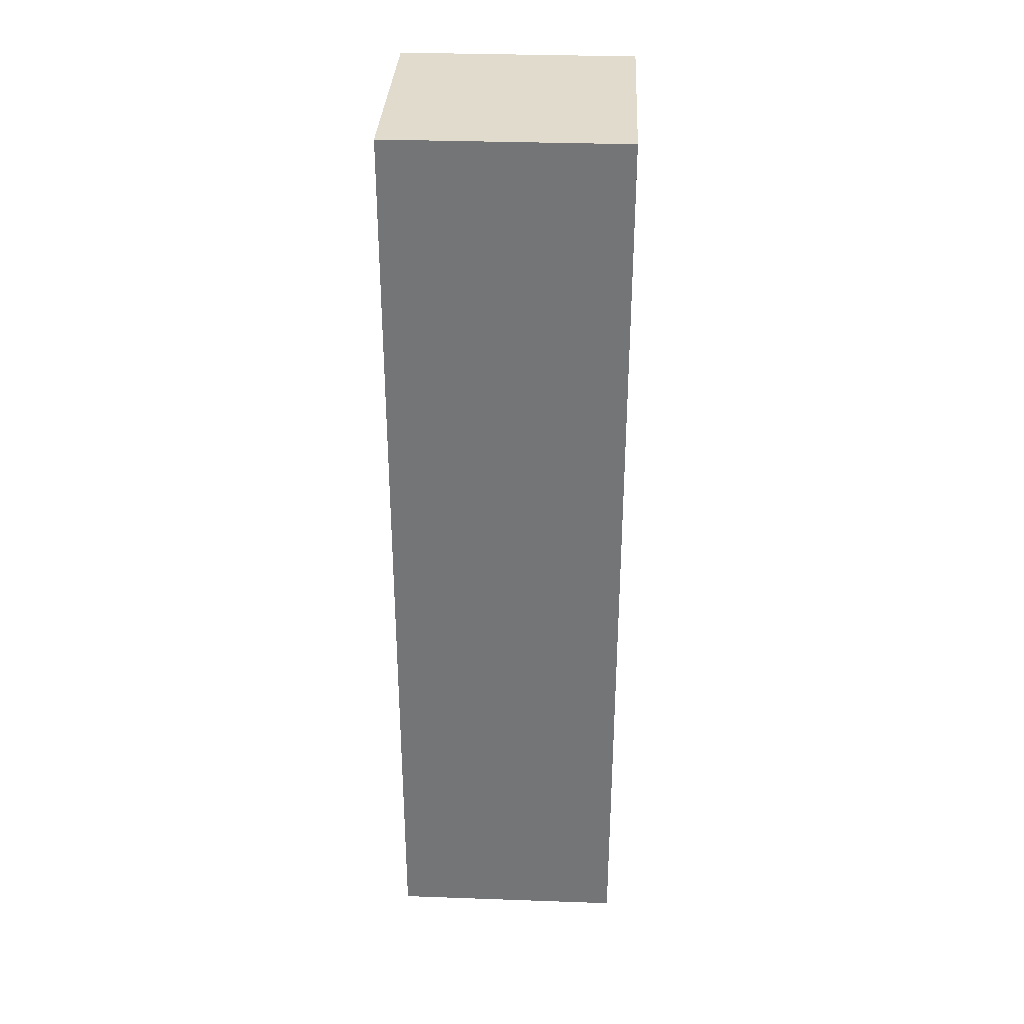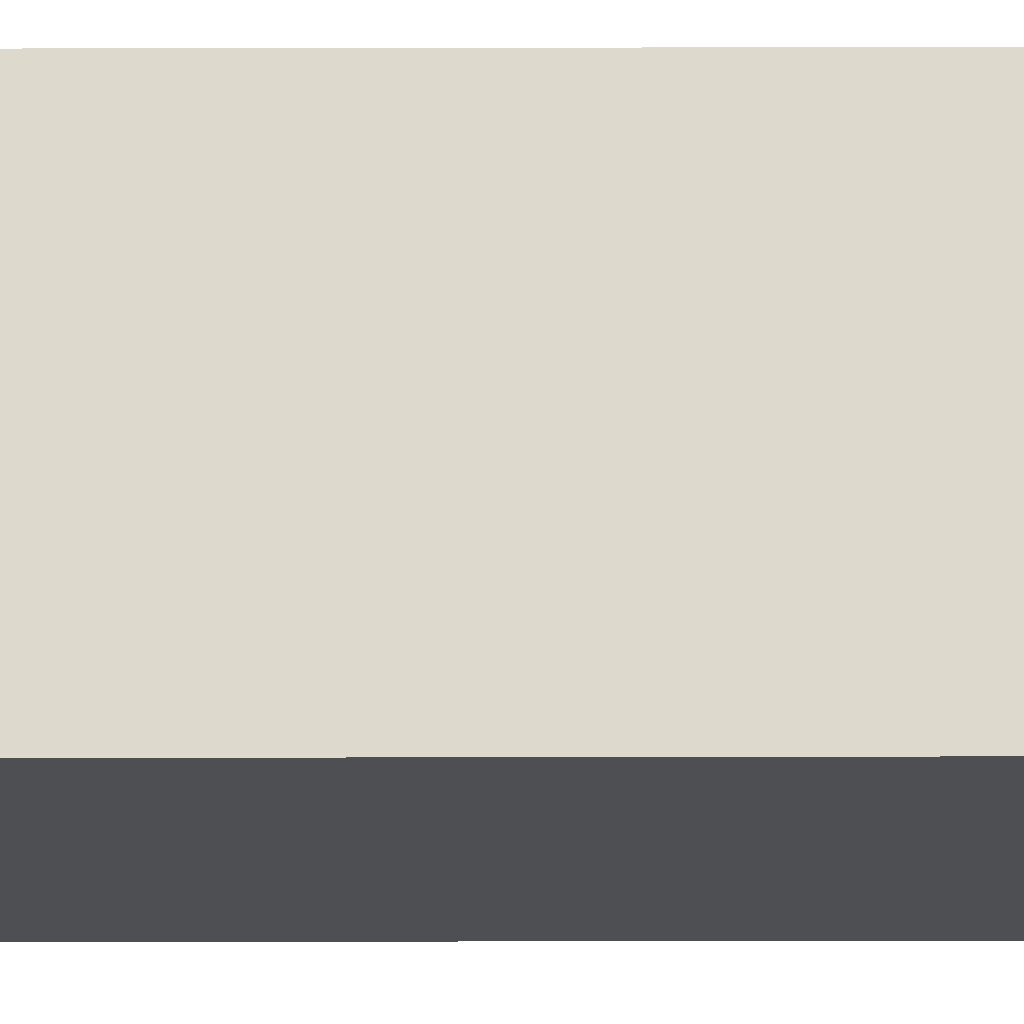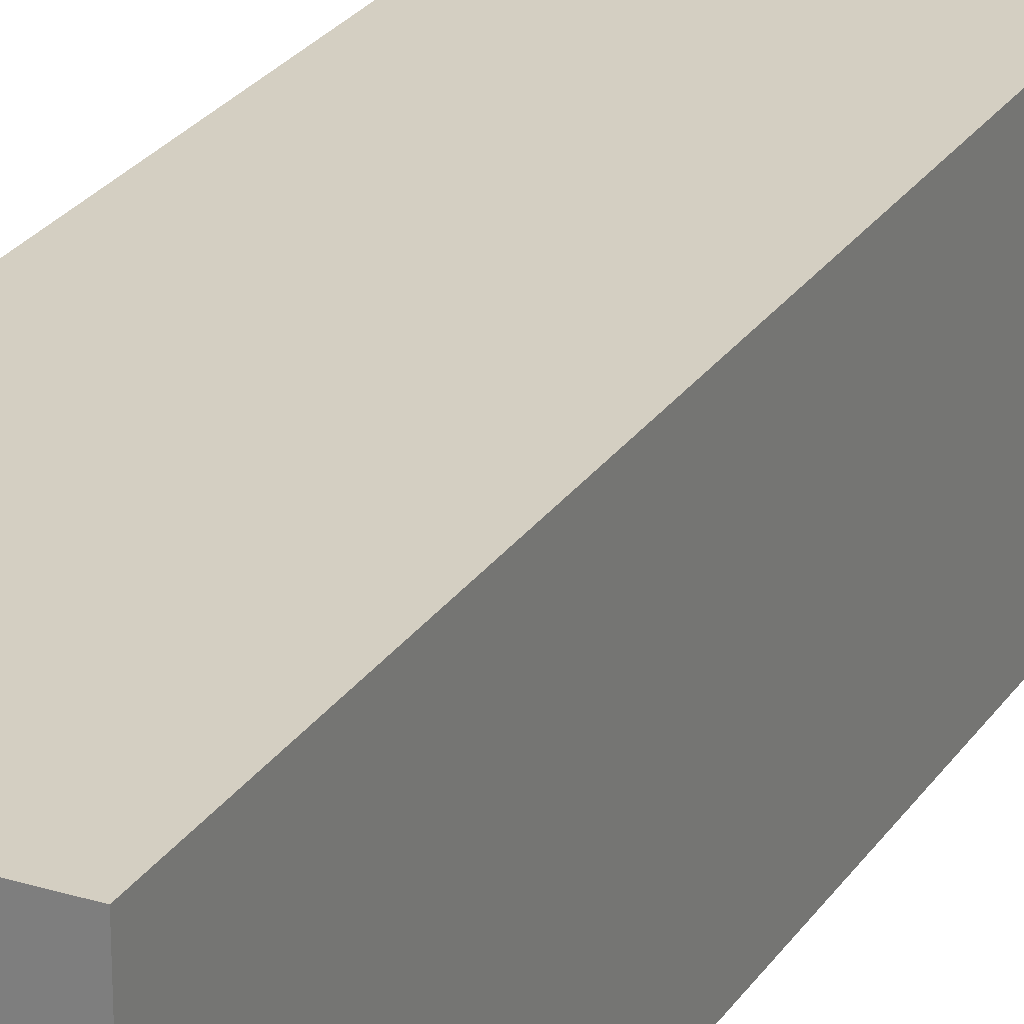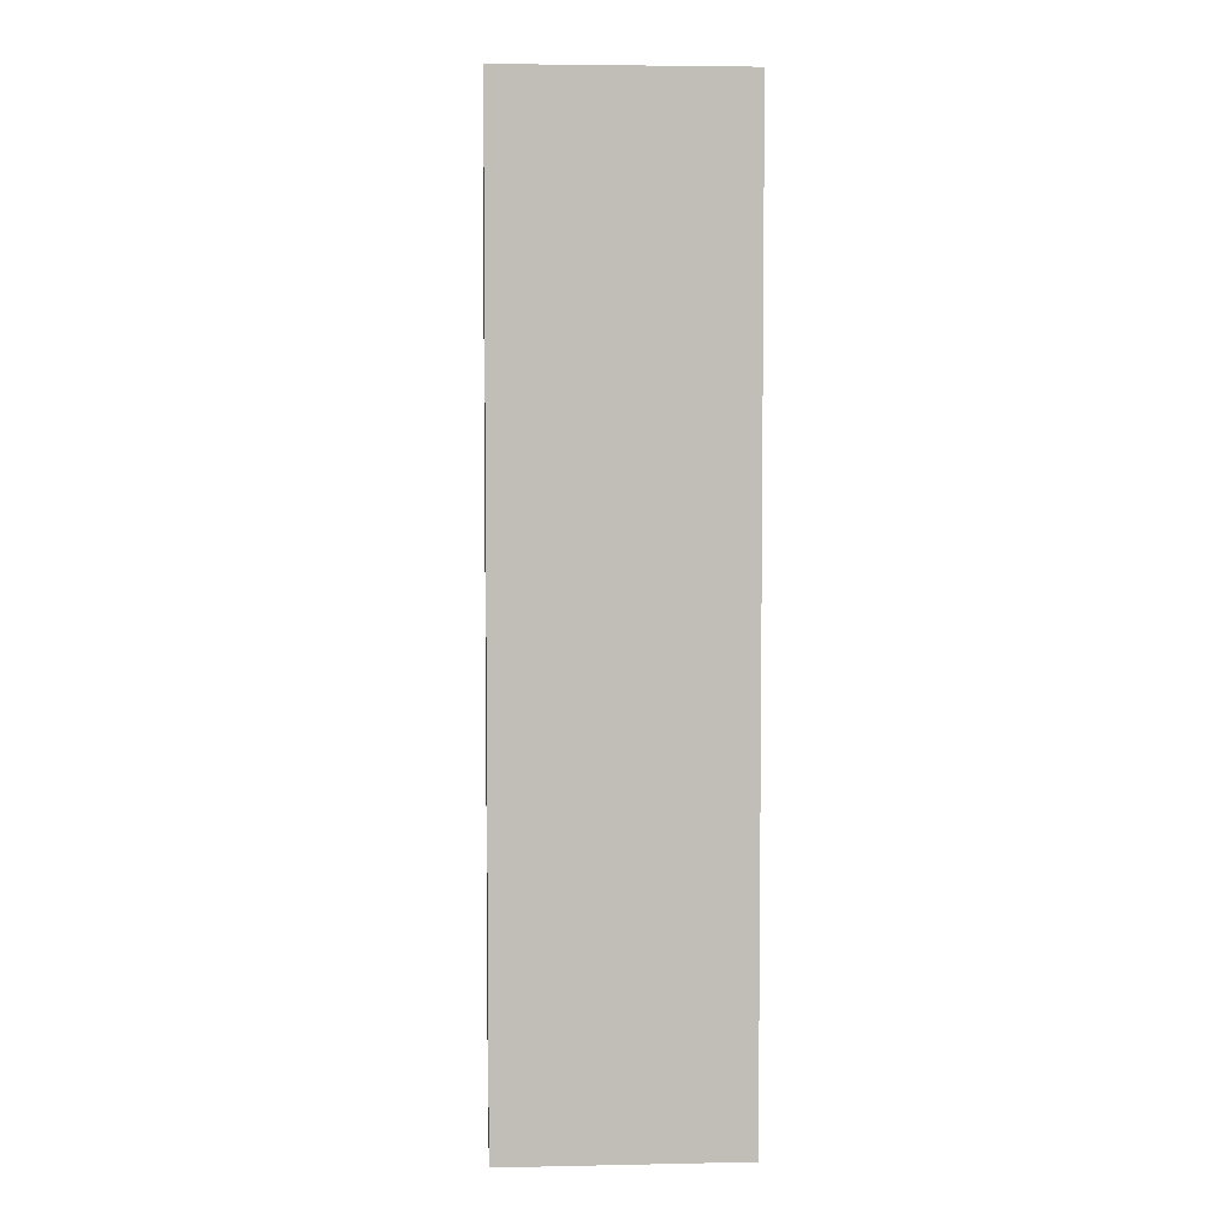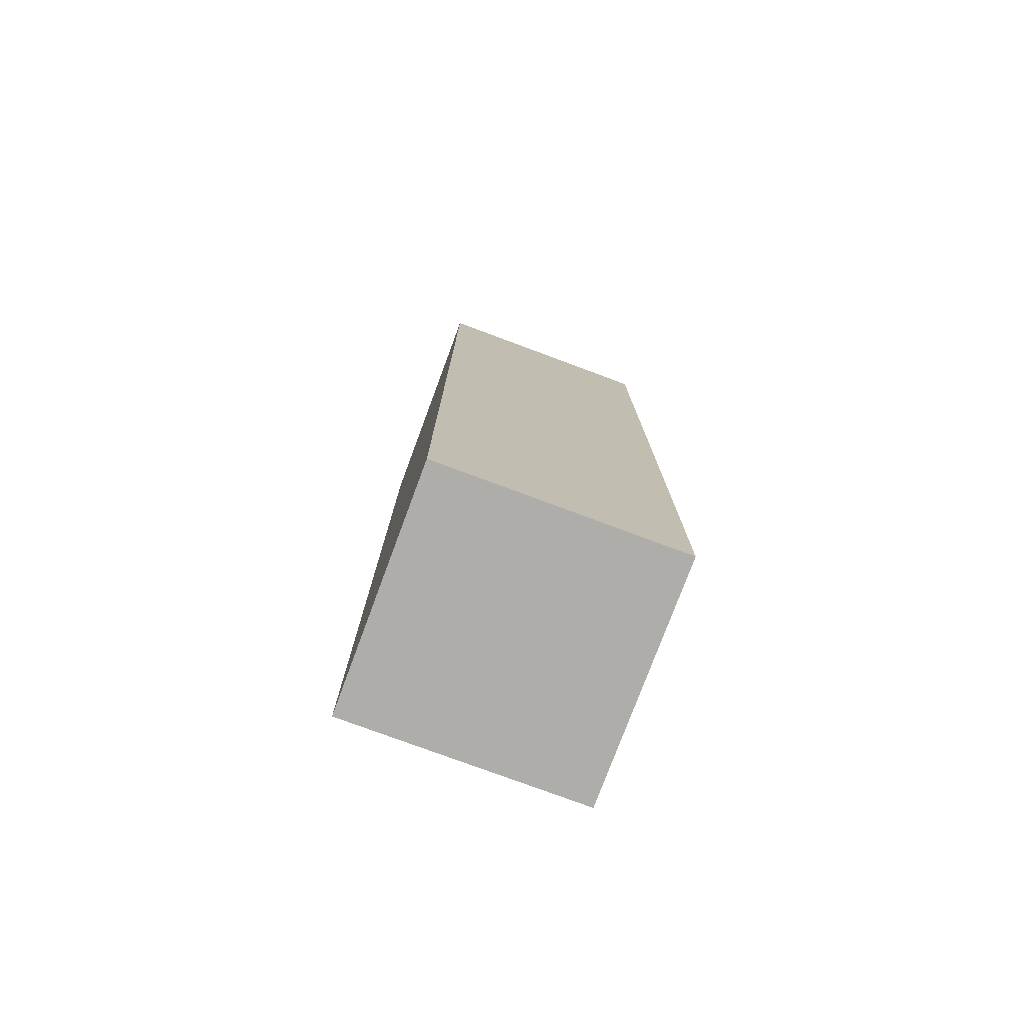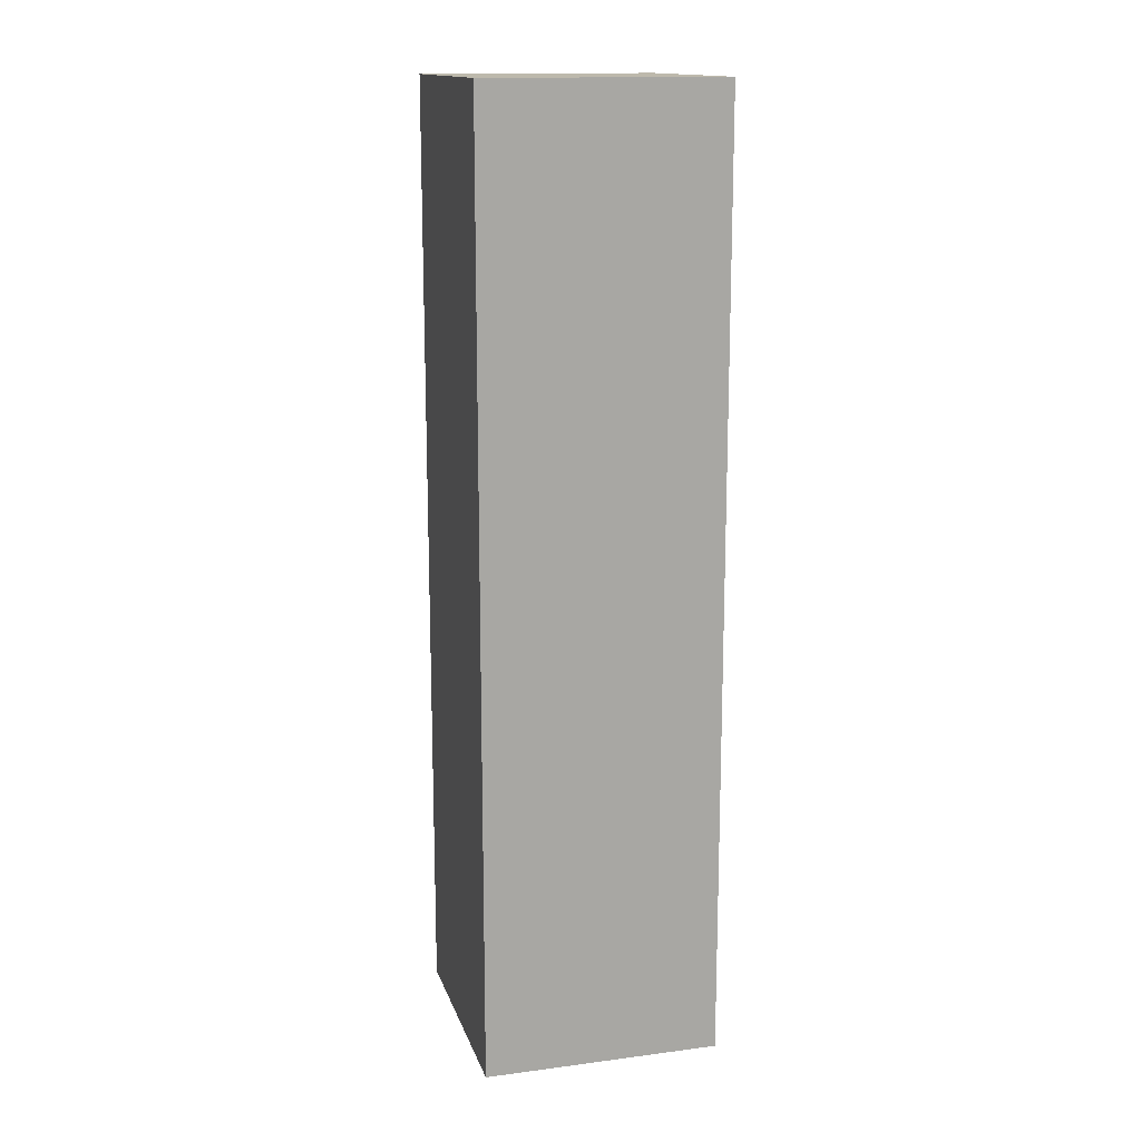
<metadata>
{"format":"obj","ext":"obj","renderer":"f3d","projection":"perspective","resolution":1024,"background":"white","views":[{"elev":33.2,"azim":-87.2,"up":"+Z"},{"elev":71.9,"azim":-90.1,"up":"+Y"},{"elev":25.5,"azim":-154.0,"up":"+Y"},{"elev":4.8,"azim":-93.7,"up":"+Z"},{"elev":-77.2,"azim":69.6,"up":"+Z"},{"elev":15.0,"azim":164.6,"up":"+Z"}]}
</metadata>
<code>
o walldecor/4762/wall_straight
v -64 -240 -64
v -64 -208 -64
v -32 -208 -64
v -32 -240 -64
v -64 -240 64
v -64 -208 64
v -32 -208 64
v -32 -240 64
f 1 2 3
f 1 3 4
f 1 4 5
f 1 5 2
f 2 5 6
f 2 6 7
f 2 7 3
f 3 7 4
f 4 7 8
f 4 8 5
f 5 8 6
f 6 8 7

</code>
